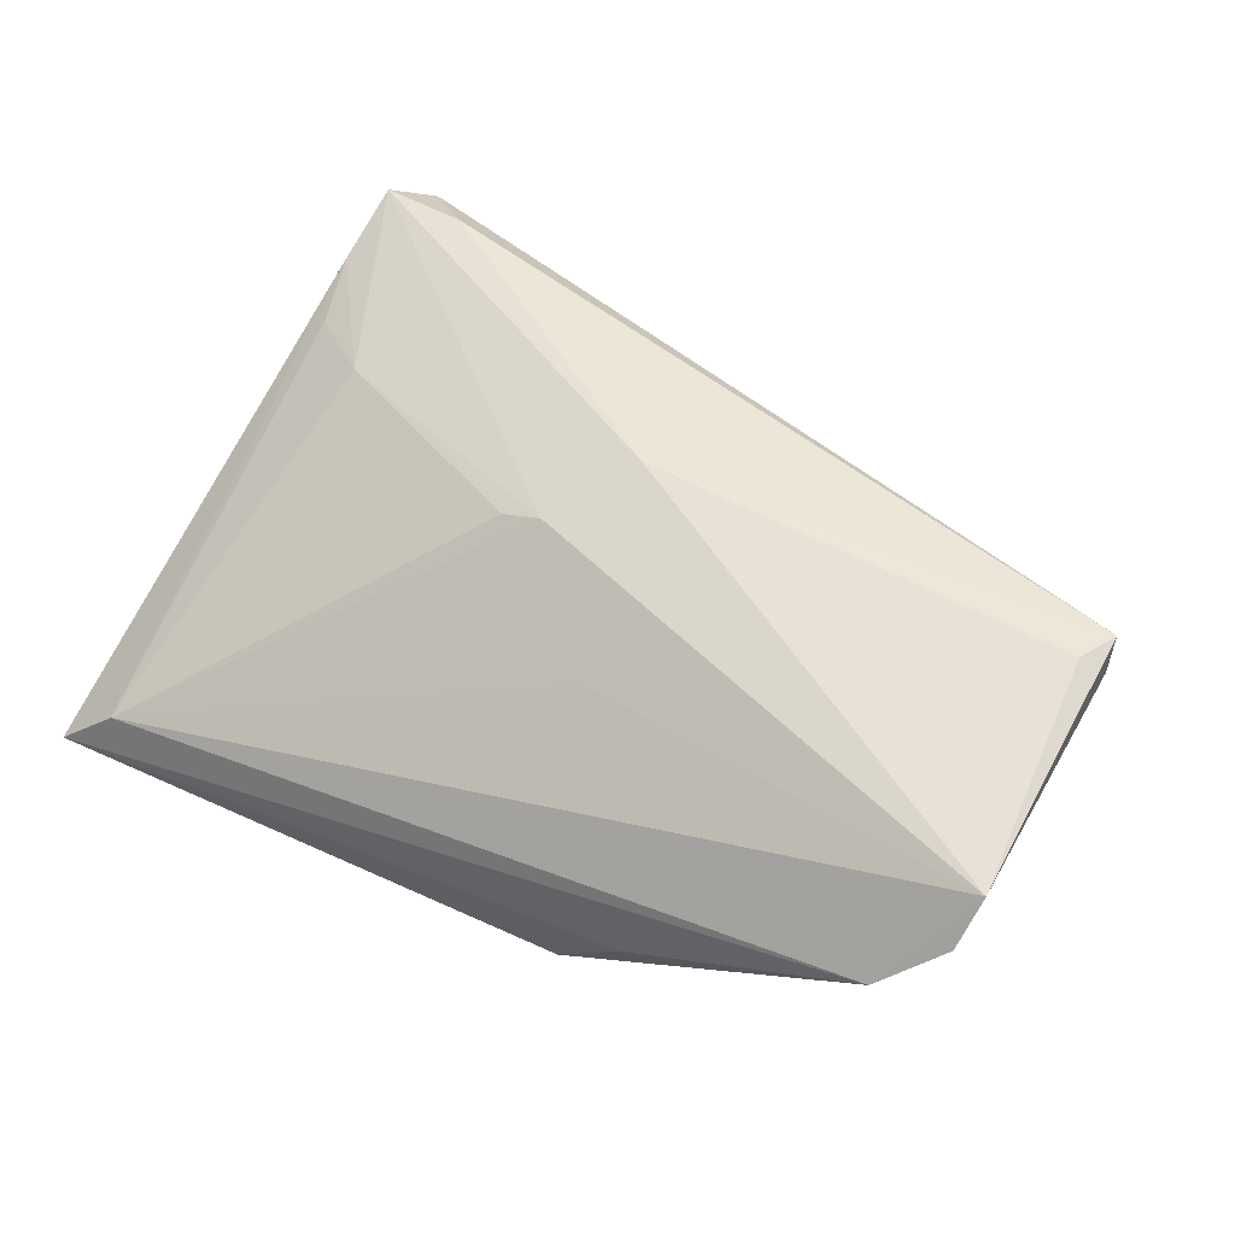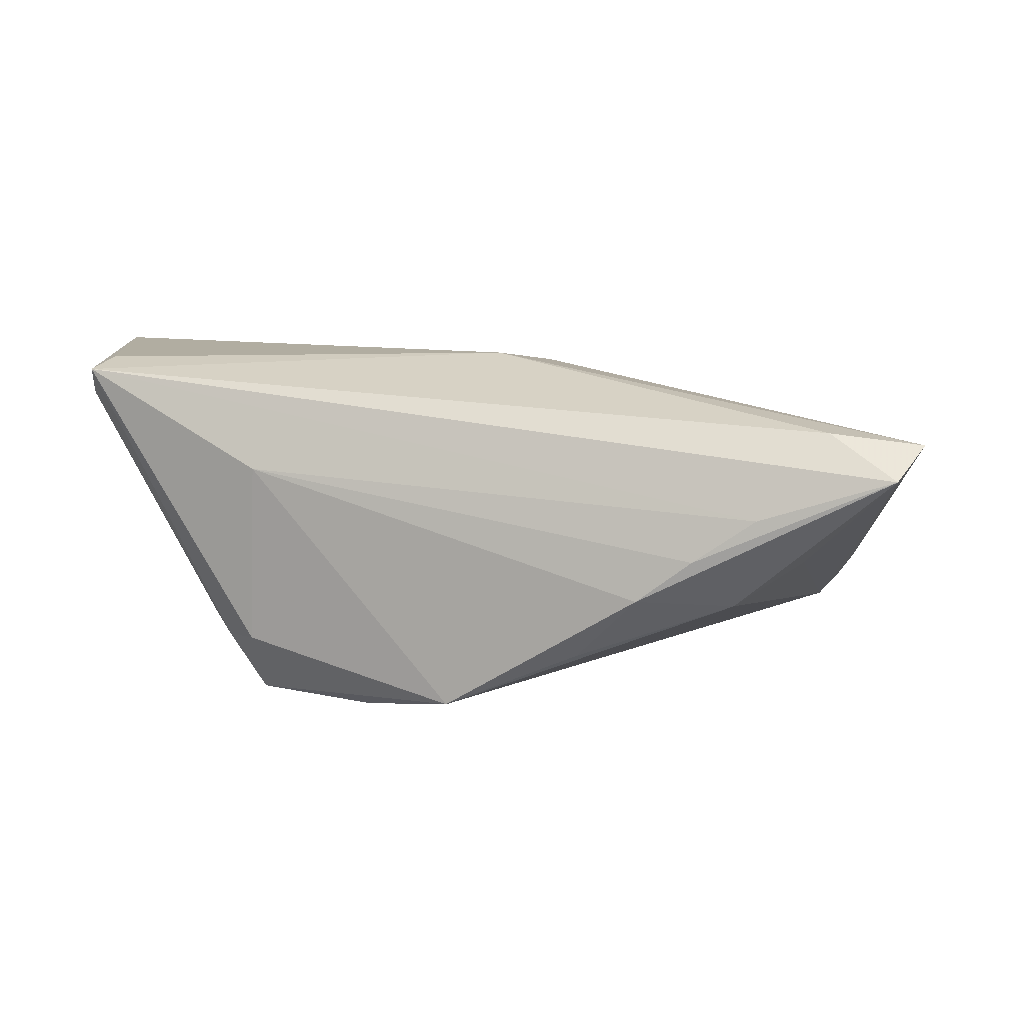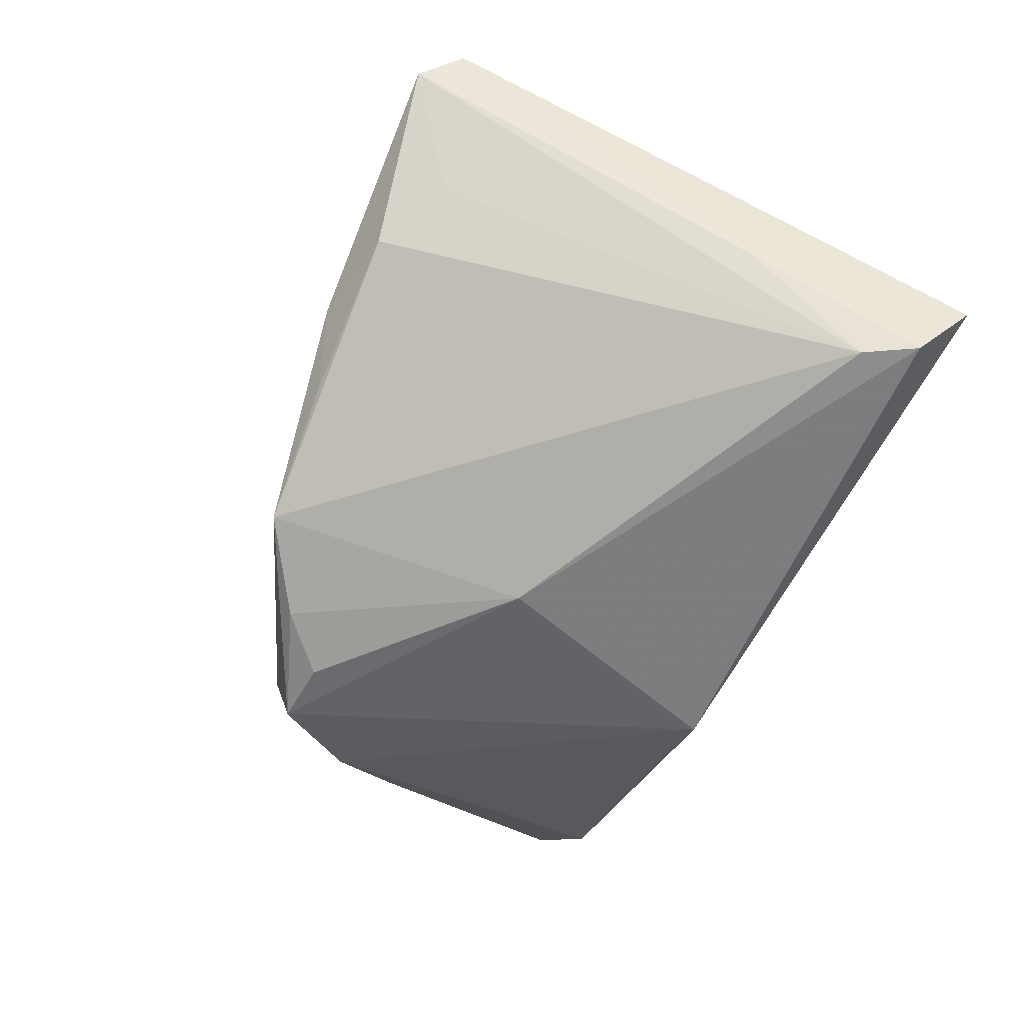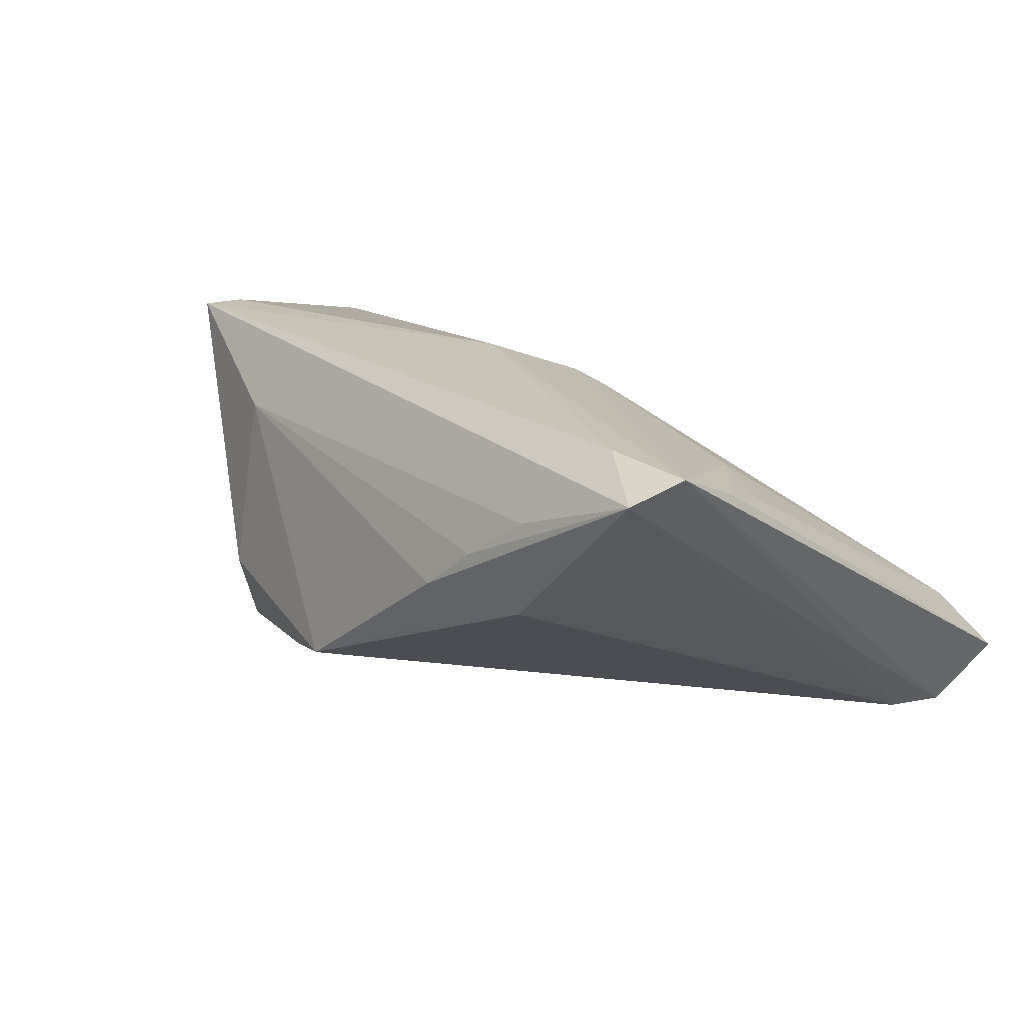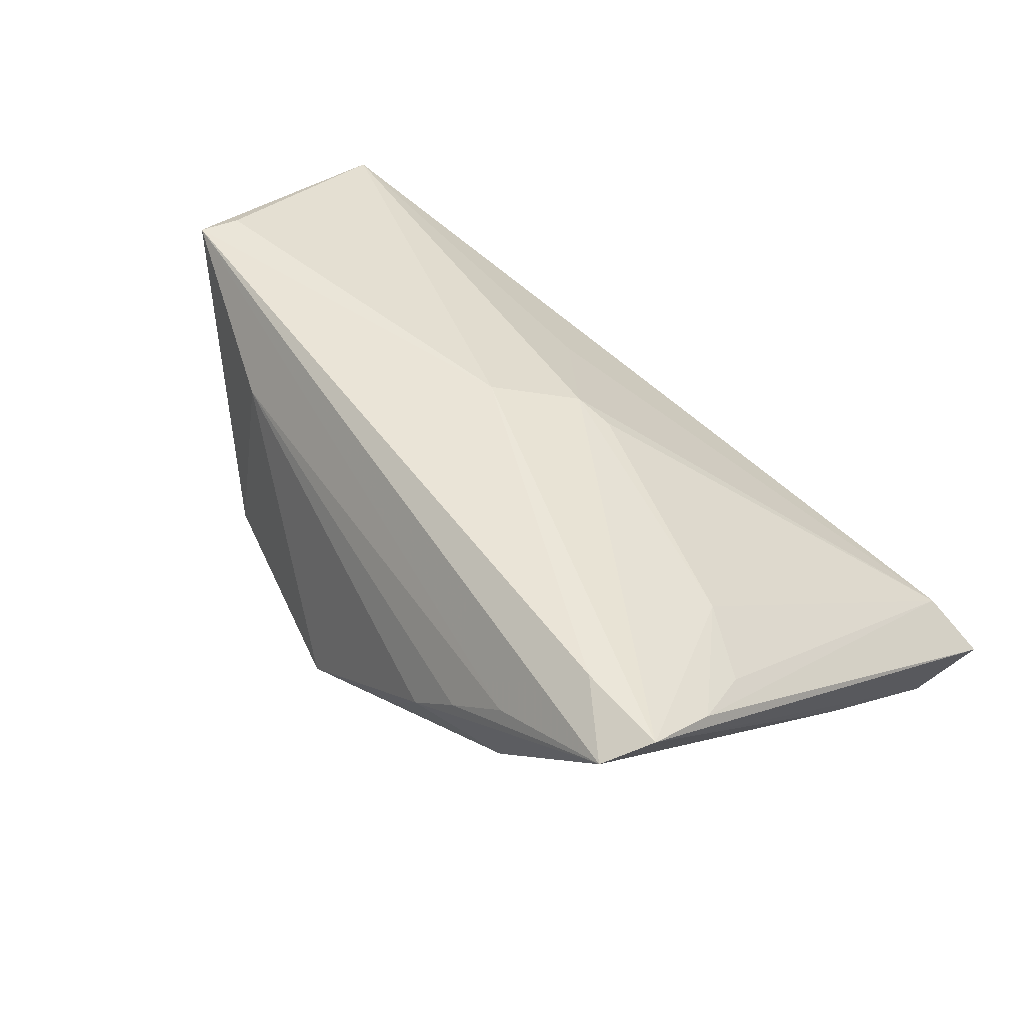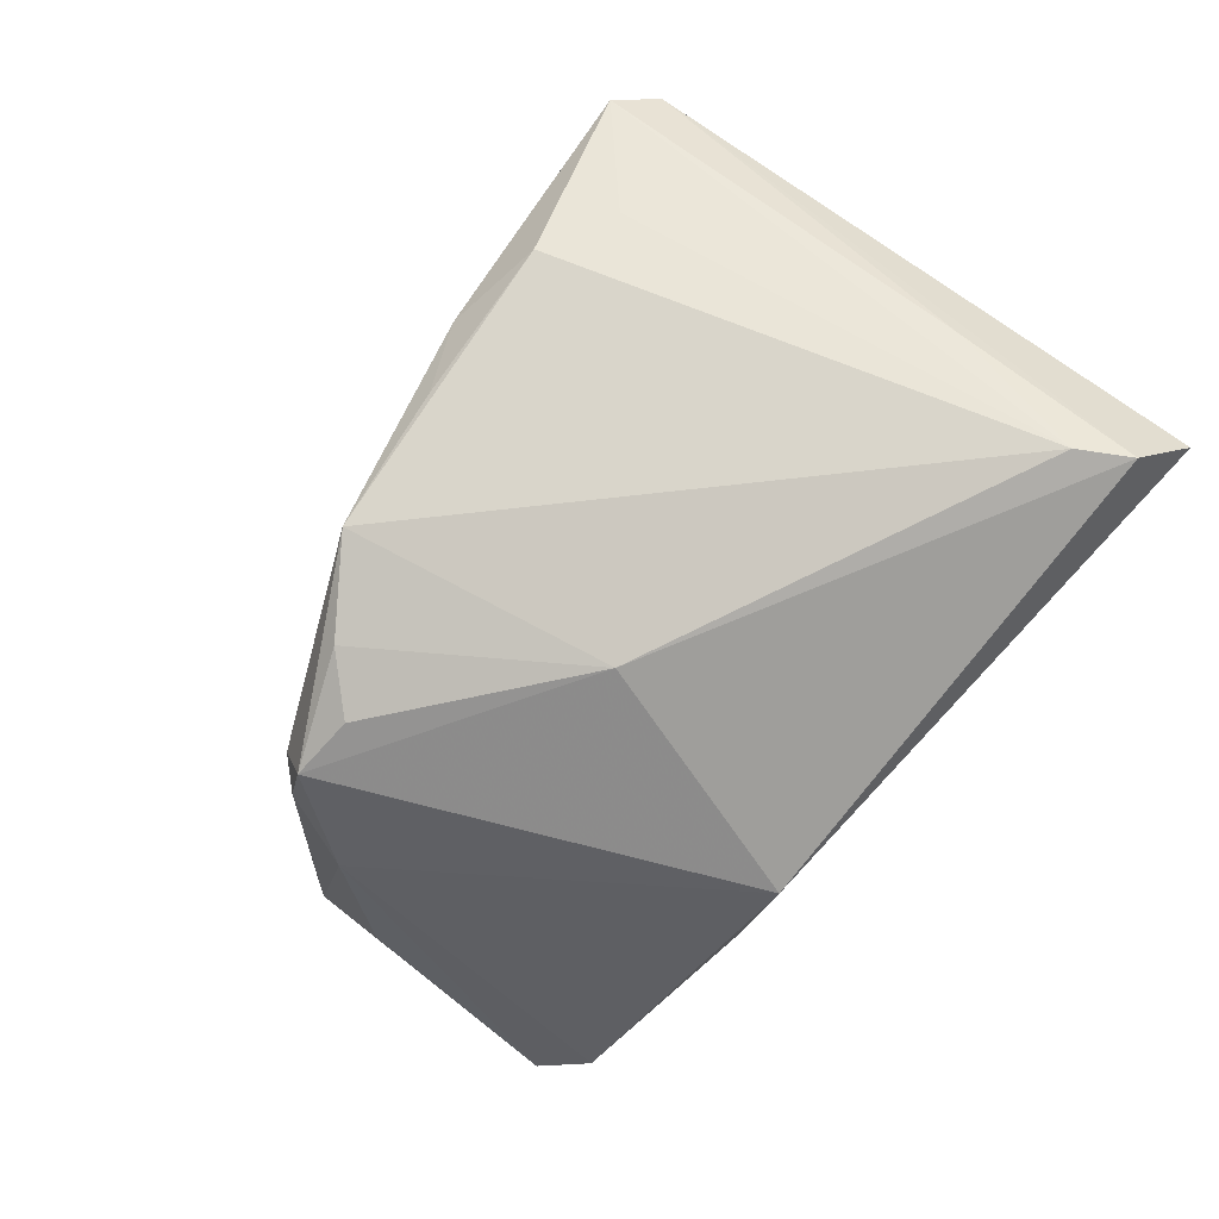
<metadata>
{"format":"obj","ext":"obj","renderer":"f3d","projection":"perspective","resolution":1024,"background":"white","views":[{"elev":47.5,"azim":-150.8,"up":"+Z"},{"elev":23.4,"azim":-0.1,"up":"+Z"},{"elev":-64.6,"azim":64.5,"up":"+Z"},{"elev":18.4,"azim":39.2,"up":"+Z"},{"elev":46.5,"azim":42.2,"up":"+Z"},{"elev":-77.3,"azim":51.8,"up":"+Z"}]}
</metadata>
<code>
v -0.02599 -0.01859 -0.02035
v 0.005712 0.00771 0.02107
v 0.008507 -0.03387 -0.006119
v 0.05142 0.03635 -0.0111
v -0.05387 0.003986 0.004767
v 0.05269 0.01001 -0.01142
v 0.02901 -0.03436 0.001416
v 0.05055 0.0254 -0.02547
v -0.04328 -0.00777 -0.01185
v -0.05656 0.0002361 0.02407
v 0.01591 -0.03667 0.003163
v -0.03494 -0.01908 -0.01852
v 0.05279 -0.02269 0.01897
v -0.0363 -0.02111 -0.009868
v 0.05901 0.03792 -0.0177
v -0.007919 0.02136 0.01329
v -0.001804 -0.002228 0.02547
v 0.03104 -0.03645 0.01442
v -0.05901 0.02915 0.0174
v -0.05901 -0.002993 0.01986
v -0.01989 -0.025 -0.01815
v 0.04831 -0.03792 0.02041
v 0.03868 -0.02882 0.005177
v -0.0003927 0.001179 -0.02547
v 0.02297 -0.03676 0.008766
v -0.05769 0.03291 0.01165
v 0.05427 0.03185 -0.02547
v -0.01081 0.03393 -0.02113
v 0.01093 0.007958 0.01949
v 0.04135 -0.006993 0.01701
v -0.008948 -0.03254 -0.01416
v -0.05053 0.03674 0.005174
v -0.02059 0.03633 -0.01042
v -0.03974 -0.01755 -0.01103
v -0.0589 -0.004749 0.02393
v -0.03537 -0.01742 0.01395
v 0.0505 -0.01377 0.01589
v 0.05251 -0.03277 0.02335
v 0.04056 -0.03091 0.02429
f 11 36 31
f 11 7 22
f 31 36 14
f 14 12 31
f 24 12 28
f 22 6 38
f 2 17 38
f 15 13 38
f 38 30 2
f 13 30 38
f 4 16 2
f 4 13 15
f 22 7 23
f 25 11 22
f 36 11 25
f 31 7 3
f 3 11 31
f 7 11 3
f 20 26 5
f 32 4 15
f 19 26 20
f 19 17 2
f 2 16 19
f 16 4 19
f 19 32 26
f 4 32 19
f 12 14 34
f 12 24 1
f 27 24 28
f 27 28 15
f 15 38 27
f 27 38 6
f 22 38 39
f 39 38 17
f 2 30 29
f 29 4 2
f 30 4 29
f 37 30 13
f 13 4 37
f 37 4 30
f 18 25 22
f 36 25 18
f 26 32 9
f 28 12 9
f 9 32 28
f 9 5 26
f 12 34 9
f 20 5 9
f 9 34 20
f 15 28 33
f 33 32 15
f 28 32 33
f 17 19 10
f 31 12 21
f 12 1 21
f 21 24 31
f 21 1 24
f 8 7 31
f 31 24 8
f 24 27 8
f 8 27 6
f 8 23 7
f 8 6 22
f 22 23 8
f 35 39 17
f 17 10 35
f 22 39 35
f 35 18 22
f 36 18 35
f 35 14 36
f 35 19 20
f 35 10 19
f 20 34 35
f 35 34 14

</code>
